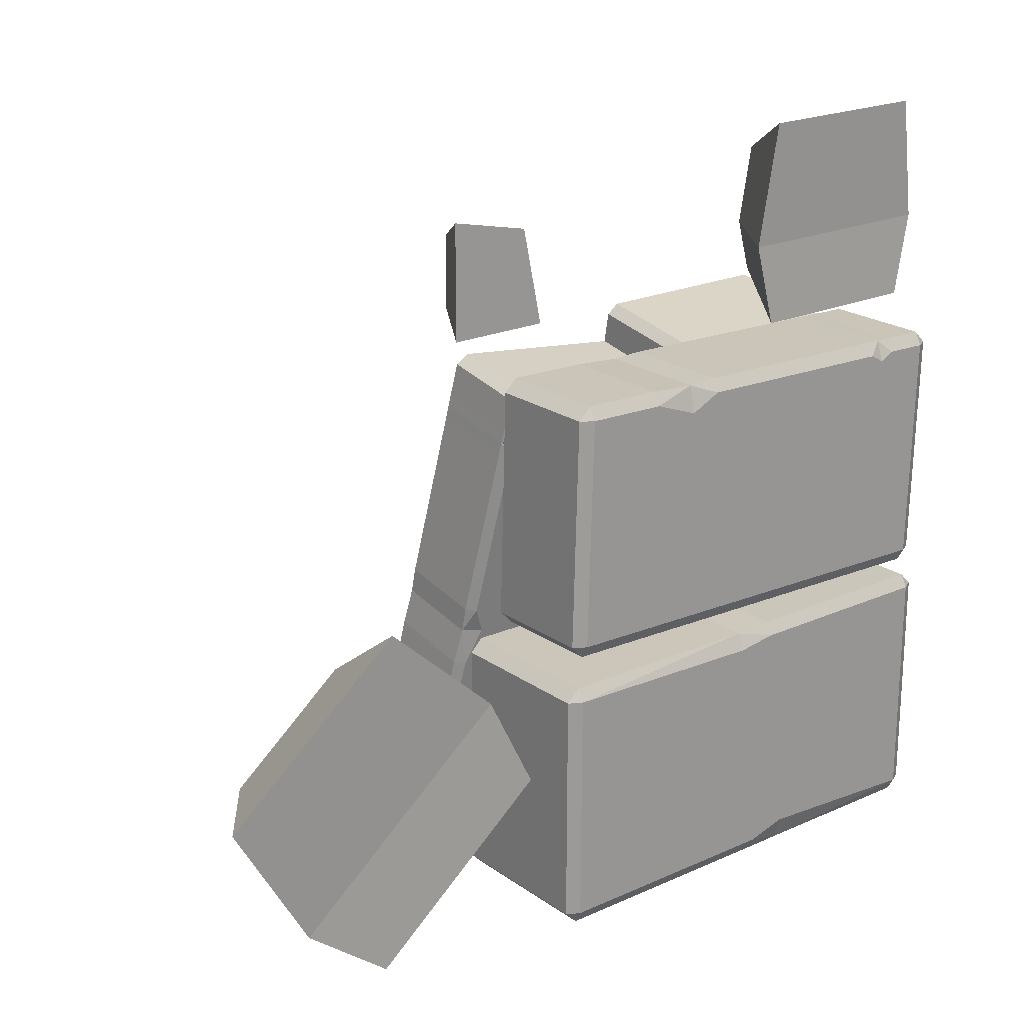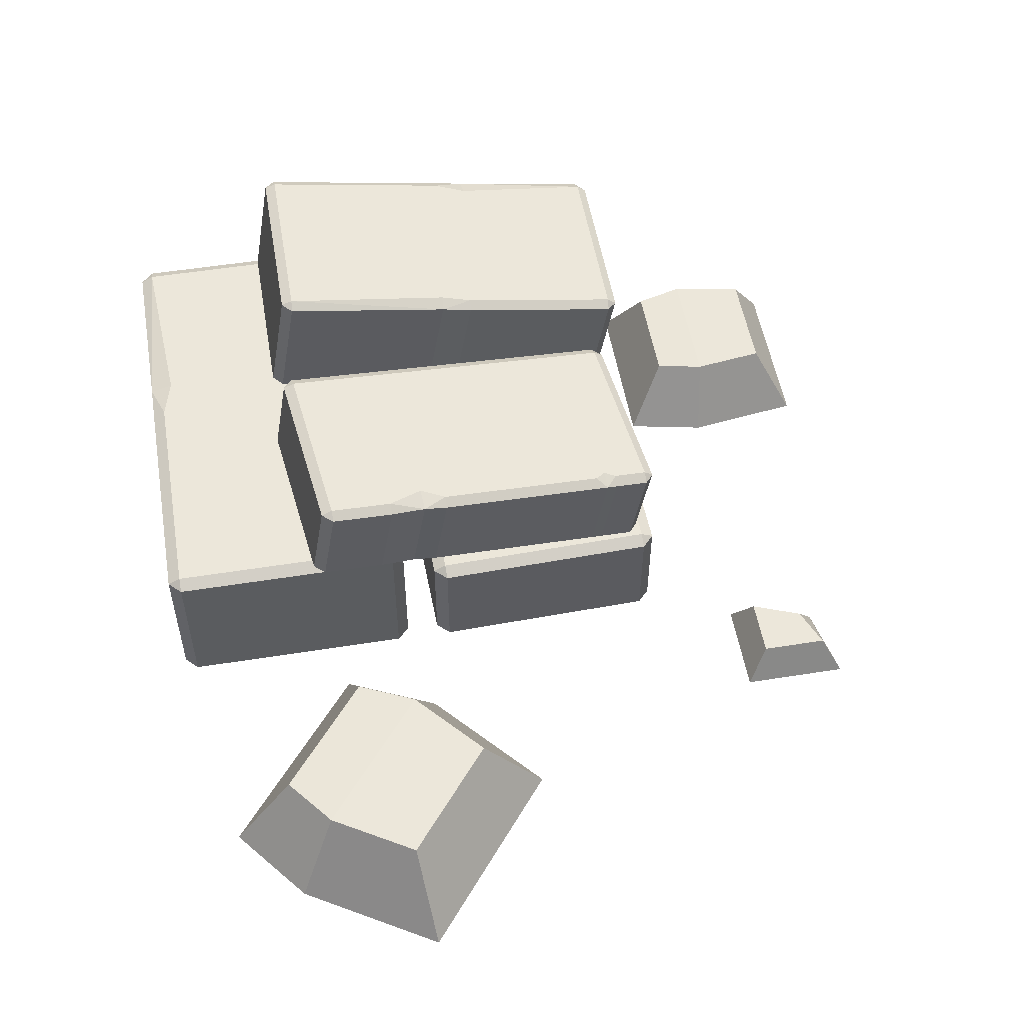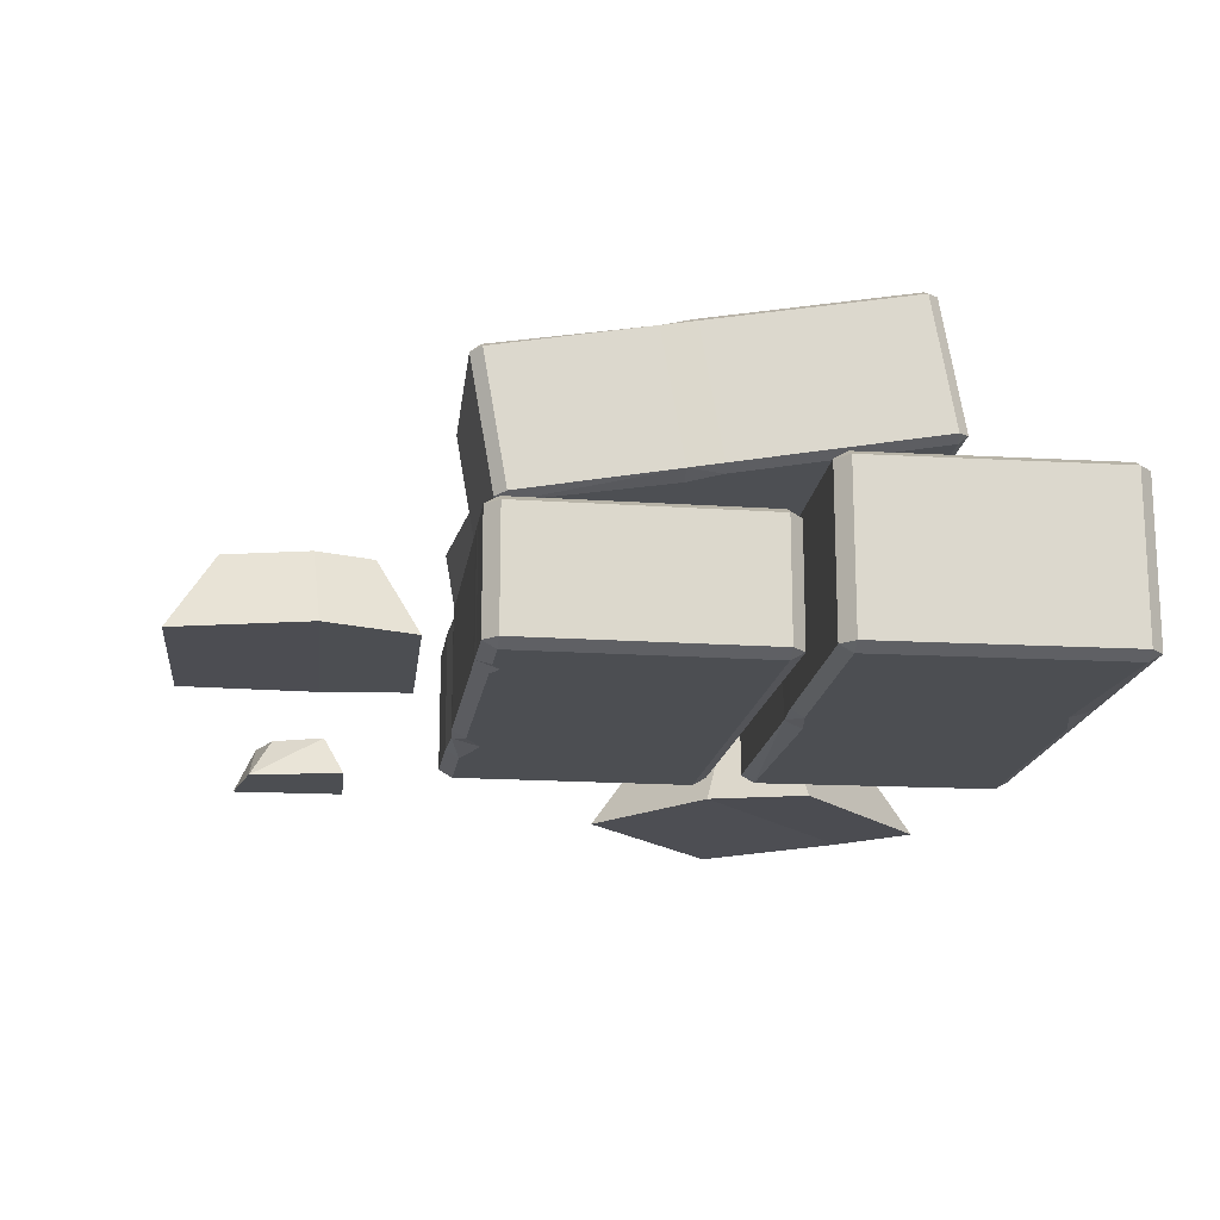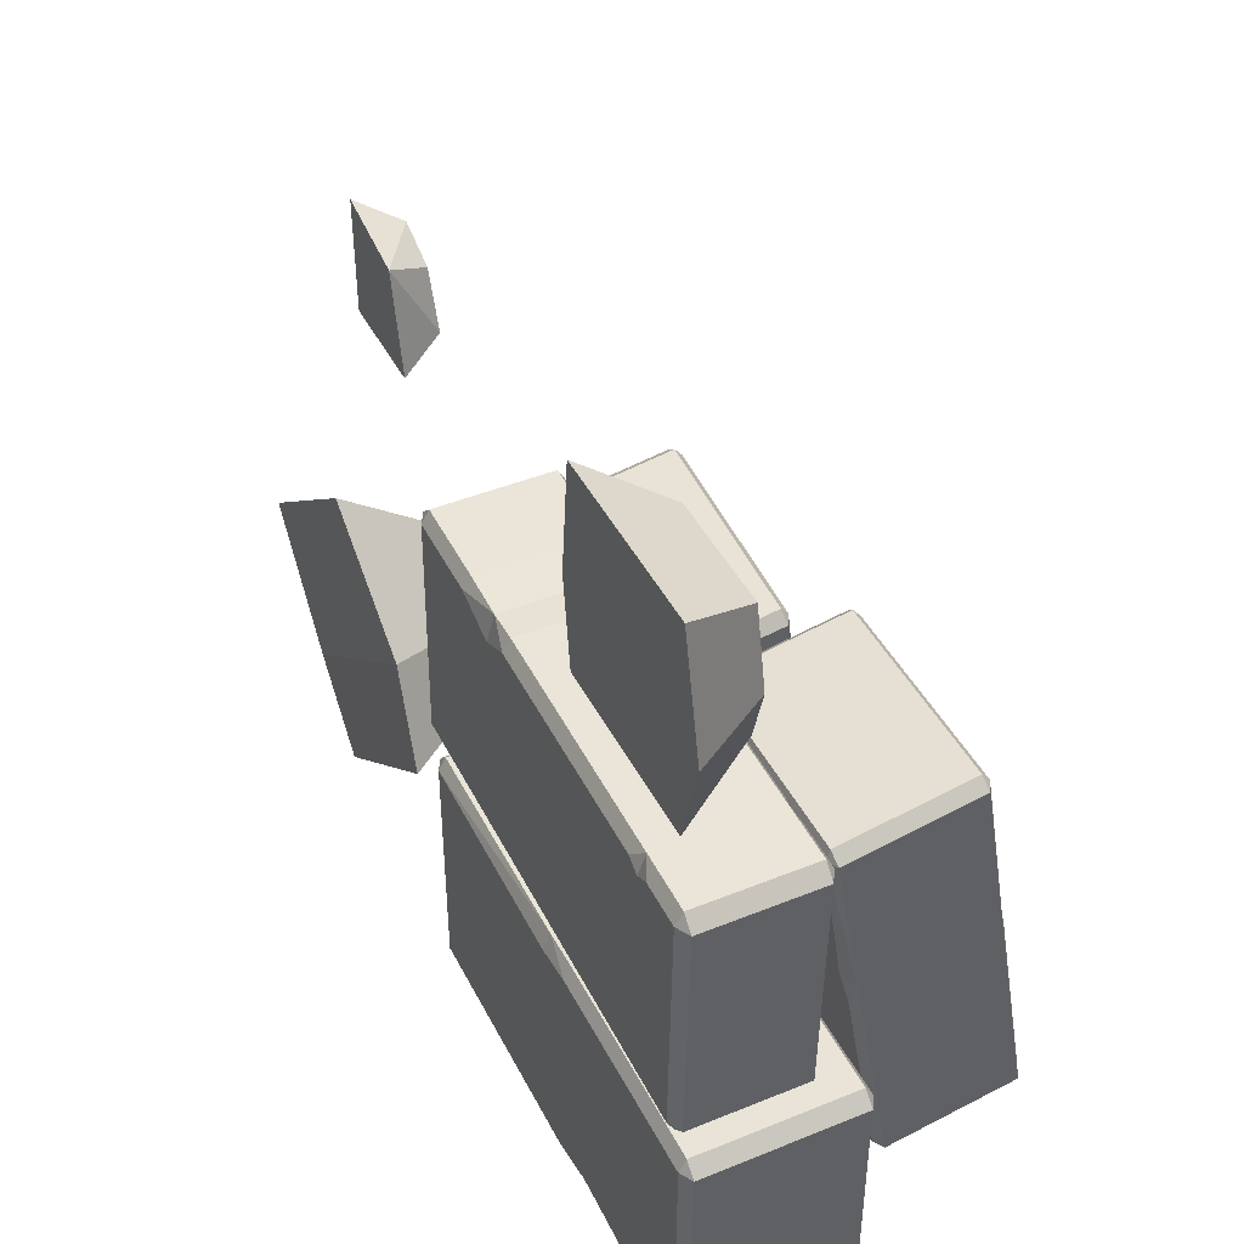
<metadata>
{"format":"obj","ext":"obj","renderer":"f3d","projection":"perspective","resolution":1024,"background":"white","views":[{"elev":21.1,"azim":-38.7,"up":"+Z"},{"elev":53.1,"azim":-99.7,"up":"+Y"},{"elev":-16.7,"azim":83.5,"up":"+Y"},{"elev":43.4,"azim":64.4,"up":"+Z"}]}
</metadata>
<code>
o Floor_BricksSeparate2.001
v -0.2099 0.2319 -0.3549
v -0.2289 0.2211 -0.3549
v -0.2099 0.2211 -0.3359
v -0.2099 0.2211 -0.7255
v -0.2289 0.2211 -0.7065
v -0.2099 0.2319 -0.7065
v 0.4794 0.2211 -0.3359
v 0.4984 0.2211 -0.3549
v 0.4794 0.2319 -0.3549
v 0.4984 0.2211 -0.7065
v 0.4794 0.2211 -0.7255
v 0.4794 0.2319 -0.7065
v 0.4602 0.1623 -0.2825
v 0.4792 0.1516 -0.283
v 0.4598 0.1516 -0.3015
v 0.4696 0.1516 0.07835
v 0.4881 0.1516 0.05886
v 0.4691 0.1623 0.05935
v -0.2083 0.1516 -0.2843
v -0.2268 0.1516 -0.2648
v -0.2078 0.1623 -0.2653
v -0.2179 0.1516 0.07712
v -0.1984 0.1516 0.09562
v -0.1989 0.1623 0.07663
v -0.08805 0.1516 -0.2874
v -0.08756 0.1623 -0.2684
v -0.07823 0.1516 0.09252
v -0.07872 0.1623 0.07352
v -0.01847 0.1623 -0.2702
v -0.009213 0.1516 0.08769
v -0.01896 0.1516 -0.2892
v -0.01023 0.1623 0.04847
v 0.02716 0.1623 -0.2713
v 0.0365 0.1516 0.08955
v 0.02667 0.1516 -0.2903
v 0.03601 0.1623 0.07055
v 0.1136 0.2211 -0.3388
v 0.1136 0.2319 -0.3636
v 0.1513 0.2211 -0.7255
v 0.1513 0.2319 -0.7065
v 0.1732 0.2211 -0.3359
v 0.211 0.2319 -0.6904
v 0.1732 0.2319 -0.3549
v 0.211 0.2211 -0.7253
v 0.3532 0.1623 -0.2798
v 0.374 0.1623 -0.2803
v 0.3949 0.1623 -0.2809
v 0.3625 0.1516 0.08112
v 0.3834 0.1516 0.08075
v 0.4042 0.1516 0.08004
v 0.3944 0.1516 -0.2998
v 0.3735 0.1516 -0.2993
v 0.3527 0.1516 -0.2988
v 0.4037 0.1623 0.06104
v 0.3826 0.1623 0.04991
v 0.362 0.1623 0.06212
v -0.2099 -0.01843 -0.3549
v -0.2289 -0.007673 -0.3549
v -0.2099 -0.007673 -0.3359
v -0.2099 -0.007673 -0.7255
v -0.2289 -0.007673 -0.7065
v -0.2099 -0.01843 -0.7065
v 0.4794 -0.007673 -0.3359
v 0.4984 -0.007673 -0.3549
v 0.4794 -0.01843 -0.3549
v 0.4984 -0.007673 -0.7065
v 0.4794 -0.007673 -0.7255
v 0.4794 -0.01843 -0.7065
v 0.4602 -0.02419 -0.2825
v 0.4792 -0.01343 -0.283
v 0.4598 -0.01343 -0.3015
v 0.4696 -0.01343 0.07835
v 0.4881 -0.01343 0.05886
v 0.4691 -0.02419 0.05935
v -0.2083 -0.01343 -0.2843
v -0.2268 -0.01343 -0.2648
v -0.2078 -0.02419 -0.2653
v -0.2179 -0.01343 0.07712
v -0.1984 -0.01343 0.09562
v -0.1989 -0.02419 0.07663
v -0.08805 -0.01343 -0.2874
v -0.08756 -0.02419 -0.2684
v -0.07823 -0.01343 0.09252
v -0.07872 -0.02419 0.07352
v -0.01847 -0.02419 -0.2702
v -0.009213 -0.01343 0.08769
v -0.01896 -0.01343 -0.2892
v -0.01023 -0.02419 0.04847
v 0.02716 -0.02419 -0.2713
v 0.0365 -0.01343 0.08955
v 0.02667 -0.01343 -0.2903
v 0.03601 -0.02419 0.07055
v 0.1136 -0.007673 -0.3388
v 0.1136 -0.01843 -0.3636
v 0.1513 -0.007673 -0.7255
v 0.1513 -0.01843 -0.7065
v 0.1732 -0.007673 -0.3359
v 0.211 -0.01843 -0.6904
v 0.1732 -0.01843 -0.3549
v 0.211 -0.007673 -0.7253
v 0.3532 -0.02419 -0.2798
v 0.374 -0.02419 -0.2803
v 0.3949 -0.02419 -0.2809
v 0.3625 -0.01343 0.08112
v 0.3834 -0.01343 0.08075
v 0.4042 -0.01343 0.08004
v 0.3944 -0.01343 -0.2998
v 0.3735 -0.01343 -0.2993
v 0.3527 -0.01343 -0.2988
v 0.4037 -0.02419 0.06104
v 0.3826 -0.02419 0.04991
v 0.362 -0.02419 0.06212
v 0.1649 0.001397 0.145
v 0.4299 0.001397 0.145
v 0.1649 0.001397 0.4427
v 0.4299 0.001397 0.4427
v 0.1371 0.006273 0.2634
v 0.4577 0.006273 0.2634
v 0.2149 0.107 0.1993
v 0.1976 0.11 0.273
v 0.2149 0.107 0.3846
v 0.3799 0.107 0.1993
v 0.3972 0.11 0.273
v 0.3799 0.107 0.3846
v 0.1669 0.4555 -0.4624
v 0.1669 0.4496 -0.4789
v 0.1516 0.447 -0.4638
v 0.4646 0.447 -0.4638
v 0.4493 0.4496 -0.4789
v 0.4493 0.4555 -0.4624
v 0.1516 0.352 0.08167
v 0.1669 0.3494 0.09671
v 0.1669 0.3606 0.08315
v 0.4493 0.3494 0.09671
v 0.4646 0.352 0.08167
v 0.4493 0.3606 0.08315
v 0.09504 0.3081 0.04706
v 0.09666 0.297 0.06052
v 0.1101 0.2997 0.04381
v -0.1931 0.2983 0.07933
v -0.1762 0.2958 0.09249
v -0.1778 0.3069 0.07903
v 0.04811 0.3917 -0.4814
v 0.03119 0.3942 -0.4946
v 0.03309 0.4001 -0.4782
v -0.2417 0.393 -0.4626
v -0.2551 0.3903 -0.4459
v -0.2398 0.3989 -0.4462
v 0.05926 0.3751 -0.3869
v 0.04424 0.3836 -0.3836
v -0.2439 0.3738 -0.3514
v -0.2286 0.3823 -0.3517
v 0.05064 0.374 -0.3293
v -0.2351 0.3643 -0.2973
v 0.06567 0.3656 -0.3326
v -0.2036 0.3729 -0.2995
v 0.05488 0.3678 -0.2934
v -0.2333 0.358 -0.2612
v 0.0699 0.3593 -0.2967
v -0.218 0.3665 -0.2615
v 0.1539 0.4024 -0.2078
v 0.1738 0.4109 -0.2063
v 0.4646 0.3972 -0.178
v 0.4493 0.4057 -0.1765
v 0.1516 0.3942 -0.1606
v 0.4363 0.3975 -0.1293
v 0.1669 0.4027 -0.1591
v 0.4644 0.389 -0.1308
v 0.08511 0.3229 -0.0371
v 0.08704 0.32 -0.02073
v 0.08897 0.3171 -0.004349
v -0.203 0.3131 -0.004832
v -0.2013 0.3102 0.01156
v -0.1992 0.3073 0.02792
v 0.104 0.3087 -0.0076
v 0.1021 0.3116 -0.02398
v 0.1001 0.3144 -0.04035
v -0.1839 0.3159 0.02762
v -0.1765 0.3188 0.01015
v -0.1878 0.3217 -0.005133
v 0.1669 0.2574 -0.4968
v 0.1669 0.2685 -0.5104
v 0.1516 0.2659 -0.4953
v 0.4646 0.2659 -0.4953
v 0.4493 0.2685 -0.5104
v 0.4493 0.2574 -0.4968
v 0.1516 0.171 0.05017
v 0.1669 0.1684 0.0652
v 0.1669 0.1625 0.04868
v 0.4493 0.1684 0.0652
v 0.4646 0.171 0.05017
v 0.4493 0.1625 0.04868
v 0.0927 0.1605 0.02149
v 0.09459 0.1664 0.03789
v 0.108 0.1691 0.02119
v -0.1952 0.1678 0.05671
v -0.1783 0.1652 0.06986
v -0.1802 0.1593 0.05346
v 0.04604 0.2611 -0.504
v 0.02912 0.2637 -0.5172
v 0.03075 0.2525 -0.5037
v -0.2437 0.2624 -0.4852
v -0.2571 0.2597 -0.4685
v -0.2421 0.2513 -0.4718
v 0.05719 0.2445 -0.4095
v 0.0419 0.236 -0.4092
v -0.246 0.2432 -0.374
v -0.231 0.2347 -0.3772
v 0.04831 0.2265 -0.3549
v -0.2372 0.2337 -0.3199
v 0.0636 0.235 -0.3552
v -0.206 0.2253 -0.3251
v 0.05254 0.2202 -0.319
v -0.2353 0.2274 -0.2838
v 0.06783 0.2288 -0.3193
v -0.2203 0.219 -0.287
v 0.1539 0.2213 -0.2393
v 0.1738 0.2128 -0.2408
v 0.4646 0.2161 -0.2095
v 0.4493 0.2076 -0.2109
v 0.1516 0.2131 -0.1921
v 0.4363 0.1994 -0.1638
v 0.1669 0.2046 -0.1936
v 0.4644 0.2079 -0.1623
v 0.08277 0.1753 -0.06268
v 0.0847 0.1724 -0.0463
v 0.08663 0.1695 -0.02992
v -0.2051 0.1825 -0.02745
v -0.2033 0.1796 -0.01106
v -0.2013 0.1768 0.0053
v 0.1019 0.1781 -0.03022
v 0.1 0.181 -0.0466
v 0.09806 0.1839 -0.06298
v -0.1862 0.1683 0.002048
v -0.1788 0.1712 -0.01542
v -0.1901 0.1741 -0.03071
v -0.4232 -0.00268 0.2282
v -0.2803 -0.00268 0.2282
v -0.4232 -0.00268 0.3887
v -0.3087 -0.00268 0.3635
v -0.544 -0.01386 -0.1564
v -0.8073 -0.01386 -0.3707
v -0.3962 0.05423 0.2575
v -0.3033 -0.01386 -0.4522
v -0.3962 0.05423 0.3574
v -0.3073 0.05423 0.2575
v -0.5665 -0.01386 -0.6664
v -0.3356 0.05423 0.3322
v -0.6898 -0.007614 -0.5713
v -0.3714 -0.007615 -0.3121
v -0.5607 0.1214 -0.5721
v -0.6375 0.1252 -0.5128
v -0.7106 0.1214 -0.3879
v -0.3968 0.1214 -0.4387
v -0.4393 0.1252 -0.3514
v -0.5467 0.1214 -0.2545
f 100 39 44
f 10 64 66
f 123 121 124
f 95 4 39
f 81 19 25
f 22 76 78
f 1 2 3
f 4 5 6
f 7 8 9
f 10 11 12
f 13 14 15
f 16 17 18
f 19 20 21
f 22 23 24
f 58 3 2
f 7 43 41
f 61 4 60
f 4 40 39
f 6 2 1
f 9 10 12
f 73 14 17
f 25 21 26
f 78 23 22
f 16 54 50
f 18 14 13
f 21 22 24
f 27 24 23
f 25 29 31
f 76 19 75
f 79 27 23
f 87 25 31
f 31 33 35
f 30 28 27
f 91 31 35
f 35 45 53
f 83 30 27
f 30 36 32
f 109 35 53
f 44 40 42
f 37 1 3
f 59 37 3
f 67 44 11
f 38 42 6
f 93 41 37
f 44 12 11
f 37 43 38
f 105 50 49
f 86 34 30
f 71 51 15
f 107 52 51
f 33 26 32
f 15 47 13
f 51 46 47
f 53 46 52
f 48 36 34
f 49 56 48
f 49 54 55
f 108 53 52
f 90 48 34
f 104 49 48
f 61 2 5
f 64 7 63
f 73 16 72
f 70 15 14
f 97 7 41
f 106 16 50
f 57 59 58
f 60 62 61
f 63 65 64
f 66 68 67
f 69 71 70
f 72 74 73
f 75 77 76
f 78 80 79
f 99 63 97
f 96 60 95
f 58 62 57
f 66 65 68
f 81 77 75
f 110 72 106
f 70 74 69
f 78 77 80
f 80 83 79
f 85 81 87
f 89 87 91
f 84 86 83
f 101 91 109
f 86 92 90
f 100 96 95
f 57 93 59
f 94 98 65
f 68 100 67
f 93 99 97
f 88 80 89
f 71 103 107
f 107 102 108
f 102 109 108
f 92 104 90
f 112 105 104
f 105 110 106
f 66 11 10
f 122 120 123
f 115 118 116
f 118 113 114
f 119 117 120
f 121 117 115
f 124 115 116
f 122 118 114
f 122 113 119
f 124 118 123
f 224 163 168
f 134 188 190
f 219 128 163
f 205 143 149
f 146 200 202
f 125 126 127
f 128 129 130
f 131 132 133
f 134 135 136
f 137 138 139
f 140 141 142
f 143 144 145
f 146 147 148
f 126 183 127
f 165 133 167
f 184 129 128
f 163 130 164
f 130 126 125
f 133 134 136
f 141 194 138
f 149 145 150
f 202 147 146
f 140 178 174
f 142 138 137
f 145 146 148
f 147 152 148
f 155 150 153
f 200 143 199
f 147 207 151
f 155 205 149
f 159 153 157
f 154 152 151
f 215 155 159
f 177 157 169
f 207 154 151
f 154 160 156
f 233 159 177
f 168 164 166
f 161 125 127
f 127 217 161
f 135 224 168
f 162 166 130
f 217 165 161
f 168 136 135
f 161 167 162
f 229 174 173
f 154 214 158
f 195 175 139
f 231 176 175
f 153 150 156
f 139 171 137
f 176 171 175
f 177 170 176
f 172 160 158
f 173 180 172
f 173 178 179
f 176 233 177
f 214 172 158
f 172 229 173
f 185 126 129
f 188 131 187
f 196 141 140
f 138 195 139
f 165 187 131
f 174 196 140
f 181 183 182
f 184 186 185
f 187 189 188
f 190 192 191
f 193 195 194
f 196 198 197
f 199 201 200
f 202 204 203
f 221 189 187
f 219 186 184
f 182 186 181
f 190 189 192
f 205 201 199
f 230 198 196
f 194 198 193
f 204 200 201
f 204 207 203
f 211 206 205
f 215 209 211
f 208 210 207
f 233 213 215
f 210 216 214
f 224 220 219
f 181 217 183
f 218 222 189
f 192 224 191
f 217 223 221
f 212 201 213
f 193 231 195
f 227 232 231
f 232 225 233
f 214 236 228
f 236 229 228
f 229 234 230
f 190 135 134
f 237 240 239
f 250 247 244
f 246 240 238
f 241 249 250
f 243 248 246
f 251 249 252
f 245 240 248
f 256 252 253
f 243 238 237
f 254 252 255
f 245 237 239
f 253 249 242
f 256 242 241
f 254 250 244
f 254 247 251
f 256 250 255
f 100 95 39
f 10 8 64
f 123 120 121
f 95 60 4
f 81 75 19
f 22 20 76
f 58 59 3
f 7 9 43
f 61 5 4
f 4 6 40
f 6 5 2
f 9 8 10
f 73 70 14
f 25 19 21
f 78 79 23
f 16 18 54
f 18 17 14
f 21 20 22
f 27 28 24
f 25 26 29
f 76 20 19
f 79 83 27
f 87 81 25
f 31 29 33
f 30 32 28
f 91 87 31
f 35 33 45
f 83 86 30
f 30 34 36
f 109 91 35
f 44 39 40
f 37 38 1
f 59 93 37
f 67 100 44
f 38 43 9
f 9 12 42
f 42 40 6
f 6 1 38
f 38 9 42
f 93 97 41
f 44 42 12
f 37 41 43
f 105 106 50
f 86 90 34
f 71 107 51
f 107 108 52
f 13 47 46
f 13 46 45
f 54 18 13
f 36 56 55
f 55 54 13
f 55 13 45
f 32 36 55
f 24 28 32
f 26 21 24
f 33 29 26
f 55 45 33
f 26 24 32
f 32 55 33
f 15 51 47
f 51 52 46
f 53 45 46
f 48 56 36
f 49 55 56
f 49 50 54
f 108 109 53
f 90 104 48
f 104 105 49
f 61 58 2
f 64 8 7
f 73 17 16
f 70 71 15
f 97 63 7
f 106 72 16
f 99 65 63
f 96 62 60
f 58 61 62
f 66 64 65
f 81 82 77
f 110 74 72
f 70 73 74
f 78 76 77
f 80 84 83
f 85 82 81
f 89 85 87
f 84 88 86
f 101 89 91
f 86 88 92
f 100 98 96
f 57 94 93
f 94 57 62
f 62 96 98
f 98 68 65
f 65 99 94
f 94 62 98
f 68 98 100
f 93 94 99
f 102 103 69
f 69 74 110
f 111 112 92
f 69 110 111
f 101 102 69
f 82 85 89
f 101 69 111
f 77 82 89
f 89 101 111
f 111 92 88
f 88 84 80
f 80 77 89
f 89 111 88
f 71 69 103
f 107 103 102
f 102 101 109
f 92 112 104
f 112 111 105
f 105 111 110
f 66 67 11
f 122 119 120
f 115 117 118
f 118 117 113
f 119 113 117
f 121 120 117
f 124 121 115
f 122 123 118
f 122 114 113
f 124 116 118
f 224 219 163
f 134 132 188
f 219 184 128
f 205 199 143
f 146 144 200
f 126 182 183
f 165 131 133
f 184 185 129
f 163 128 130
f 130 129 126
f 133 132 134
f 141 197 194
f 149 143 145
f 202 203 147
f 140 142 178
f 142 141 138
f 145 144 146
f 147 151 152
f 155 149 150
f 200 144 143
f 147 203 207
f 155 211 205
f 159 155 153
f 154 156 152
f 215 211 155
f 177 159 157
f 207 210 154
f 154 158 160
f 233 215 159
f 168 163 164
f 161 162 125
f 127 183 217
f 135 191 224
f 162 167 133
f 133 136 166
f 166 164 130
f 130 125 162
f 162 133 166
f 217 221 165
f 168 166 136
f 161 165 167
f 229 230 174
f 154 210 214
f 195 231 175
f 231 232 176
f 137 171 170
f 170 169 157
f 170 157 153
f 142 137 170
f 179 178 142
f 160 180 179
f 148 152 156
f 156 160 179
f 179 142 170
f 179 170 153
f 145 148 156
f 156 179 153
f 150 145 156
f 139 175 171
f 176 170 171
f 177 169 170
f 172 180 160
f 173 179 180
f 173 174 178
f 176 232 233
f 214 228 172
f 172 228 229
f 185 182 126
f 188 132 131
f 196 197 141
f 138 194 195
f 165 221 187
f 174 230 196
f 221 223 189
f 219 220 186
f 182 185 186
f 190 188 189
f 205 206 201
f 230 234 198
f 194 197 198
f 204 202 200
f 204 208 207
f 211 209 206
f 215 213 209
f 208 212 210
f 233 225 213
f 210 212 216
f 224 222 220
f 181 218 217
f 218 181 186
f 186 220 222
f 222 192 189
f 189 223 218
f 218 186 222
f 192 222 224
f 217 218 223
f 227 193 198
f 198 234 235
f 235 236 216
f 212 208 204
f 235 216 212
f 227 198 235
f 225 226 227
f 206 209 213
f 213 225 227
f 227 235 212
f 212 204 201
f 201 206 213
f 213 227 212
f 193 227 231
f 227 226 232
f 232 226 225
f 214 216 236
f 236 235 229
f 229 235 234
f 190 191 135
f 237 238 240
f 250 249 247
f 246 248 240
f 241 242 249
f 243 245 248
f 251 247 249
f 245 239 240
f 256 255 252
f 243 246 238
f 254 251 252
f 245 243 237
f 253 252 249
f 256 253 242
f 254 255 250
f 254 244 247
f 256 241 250

</code>
